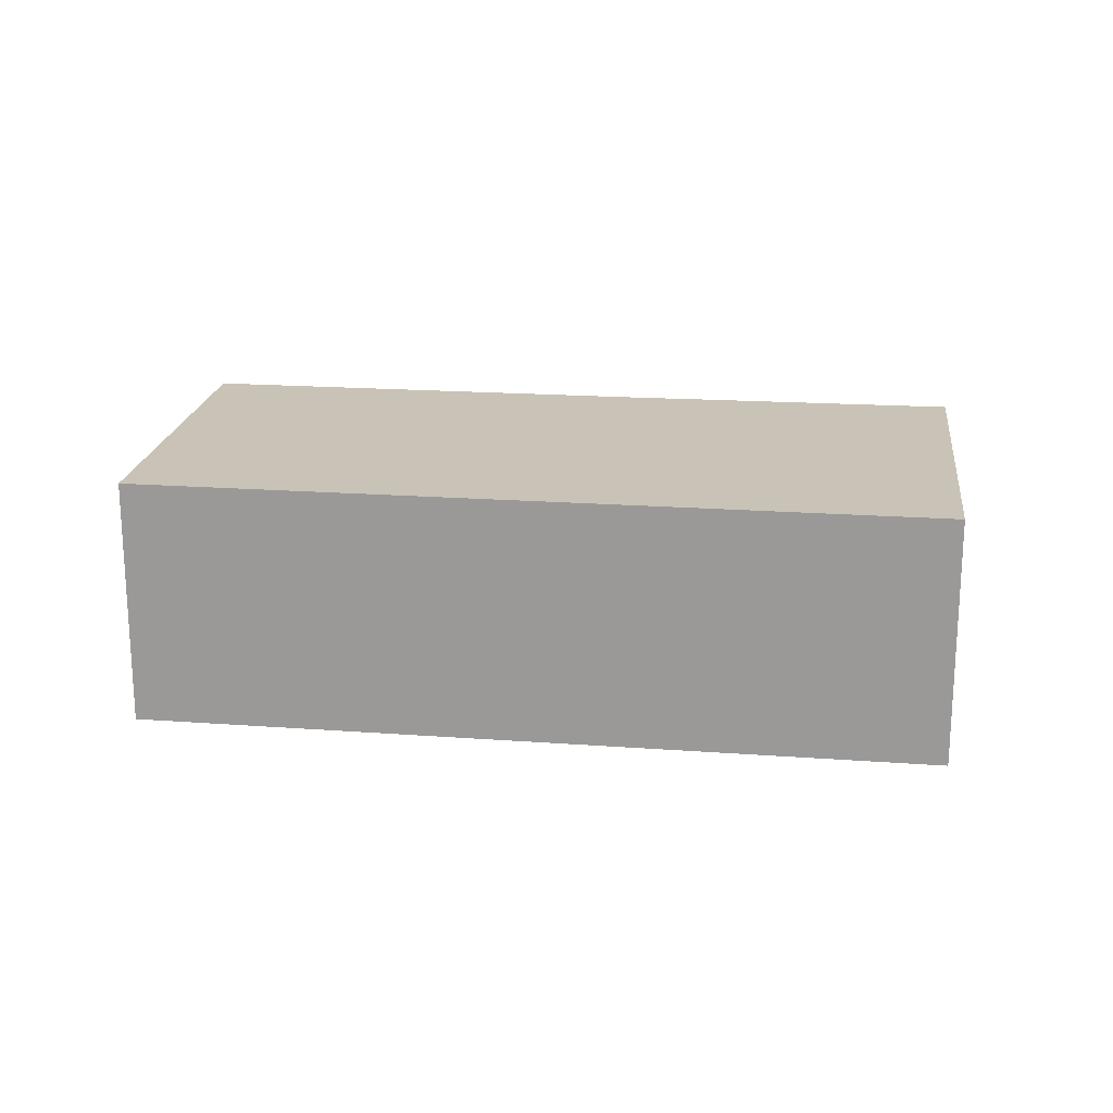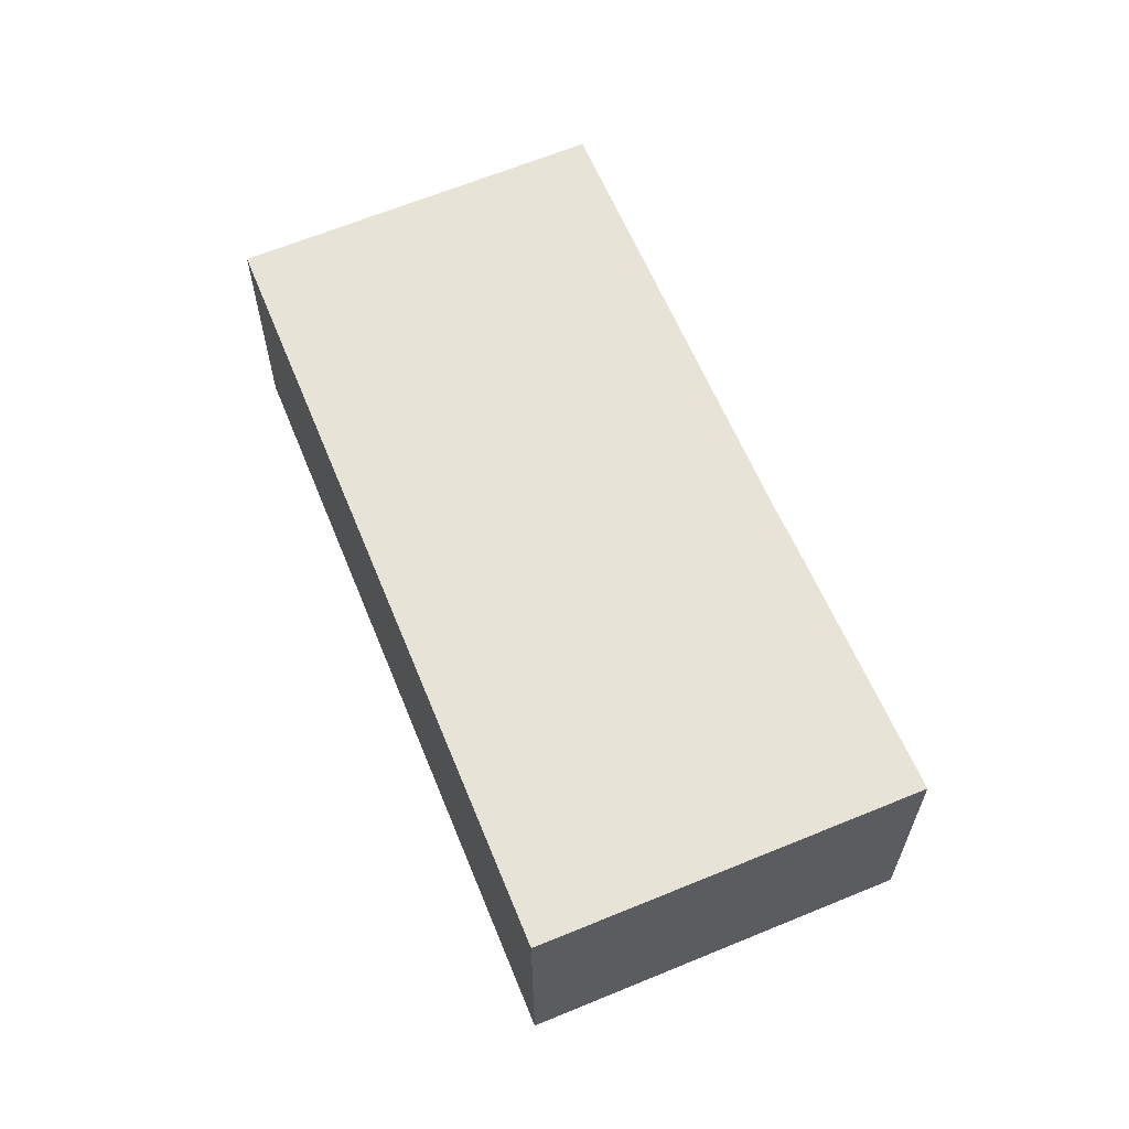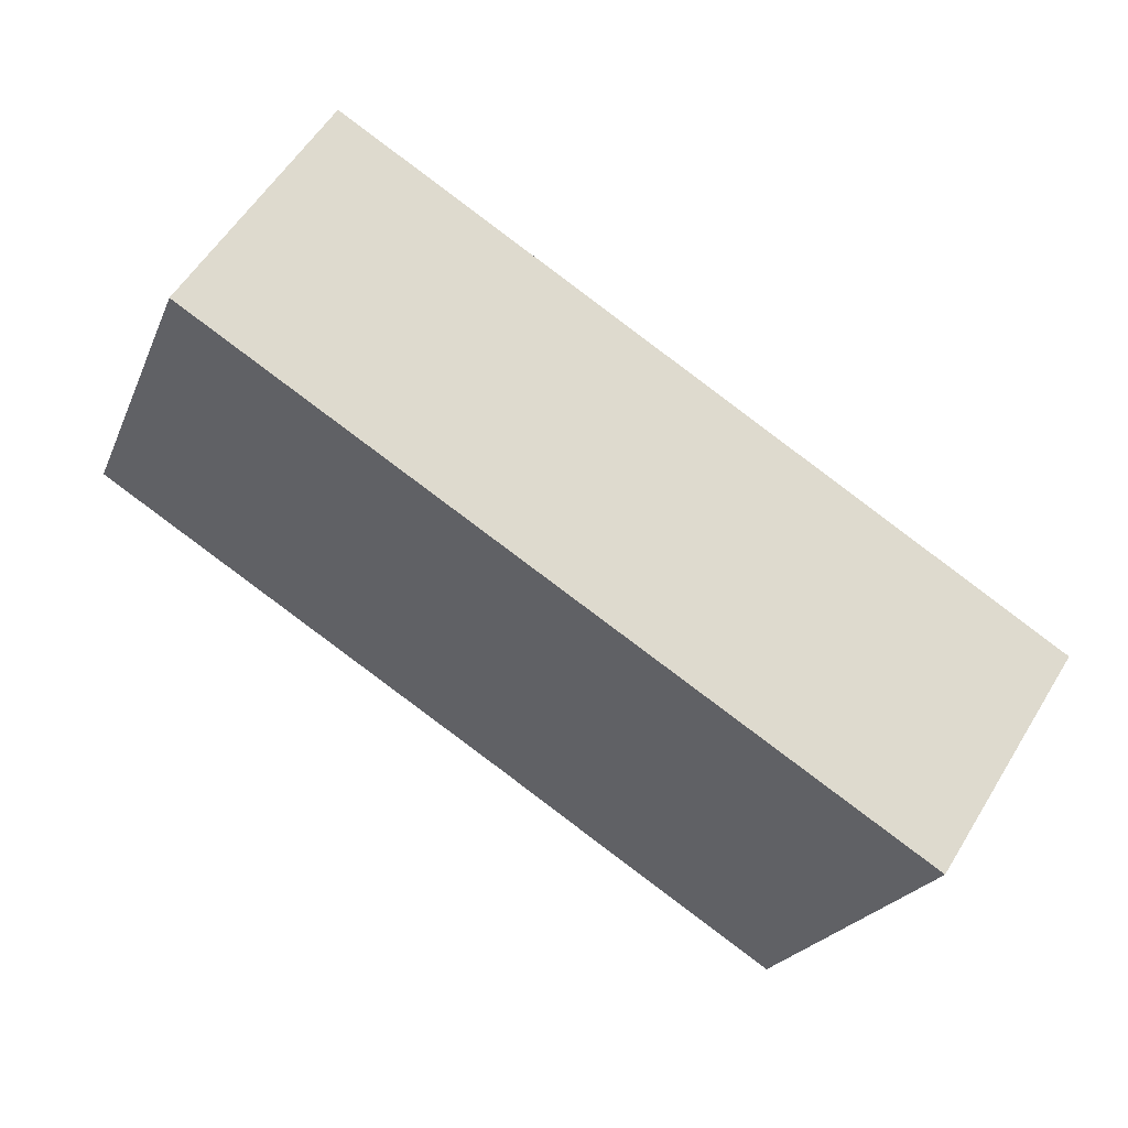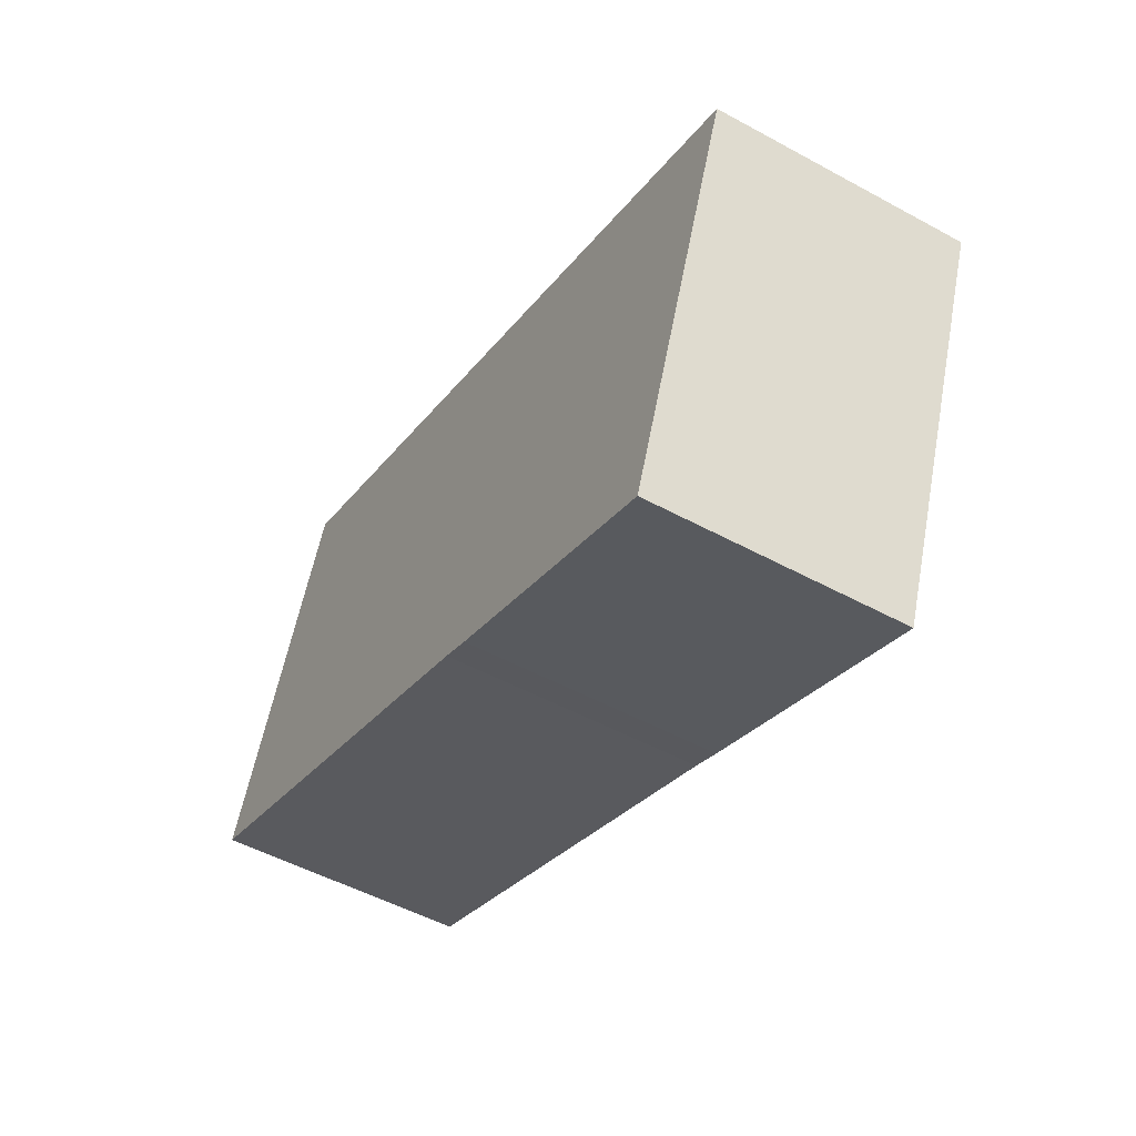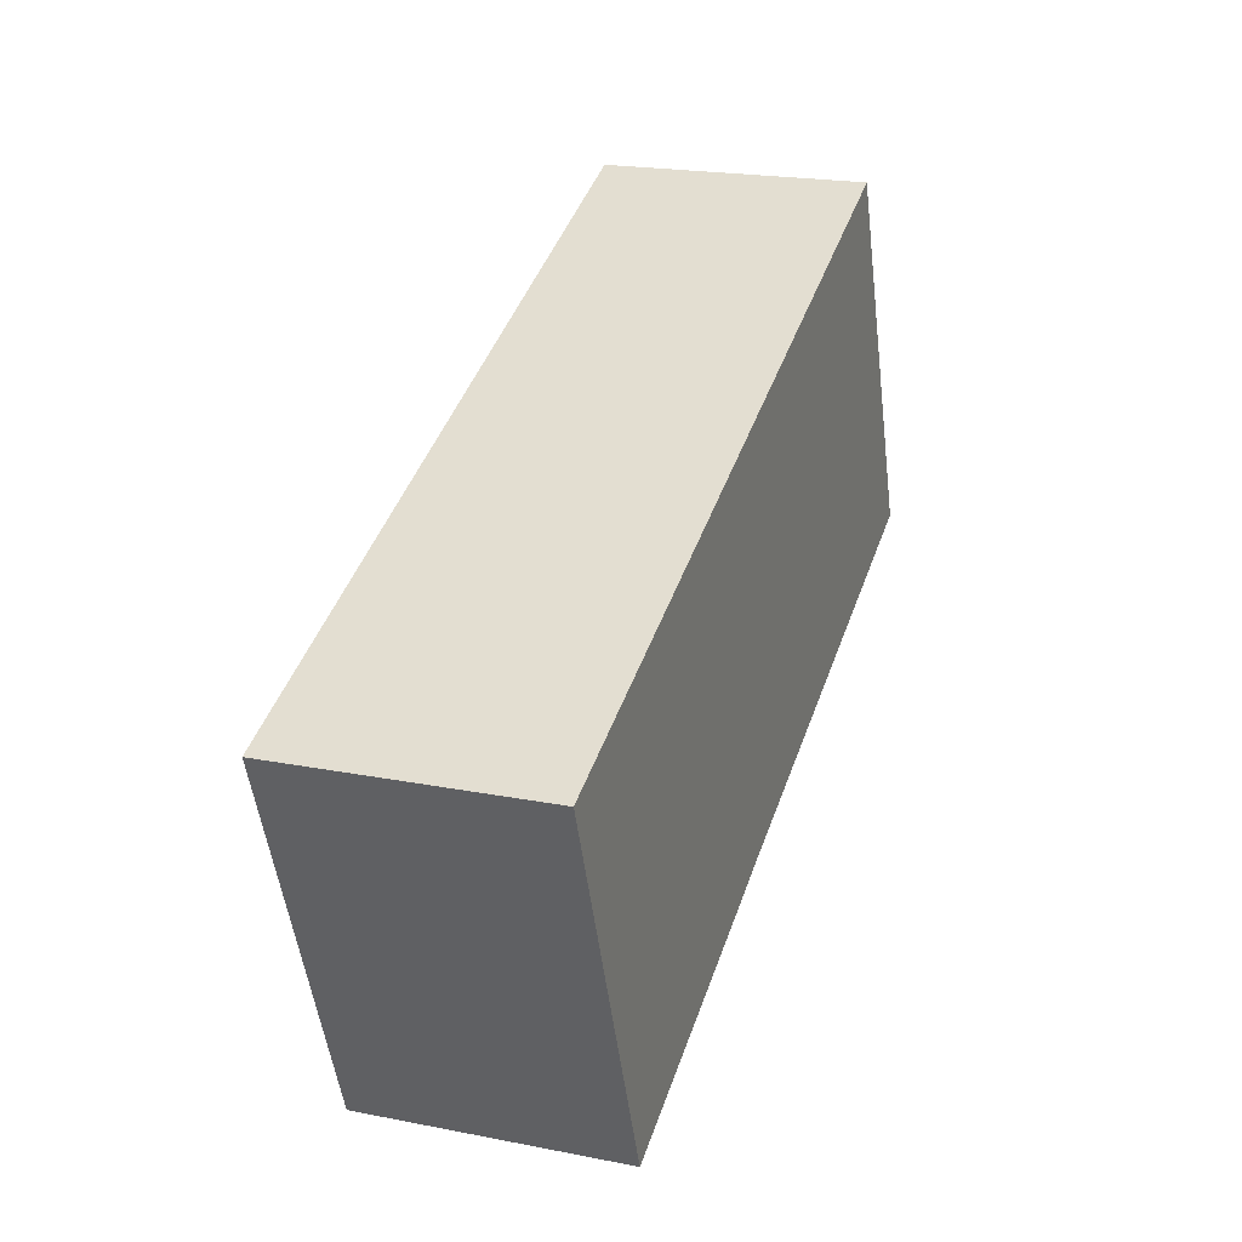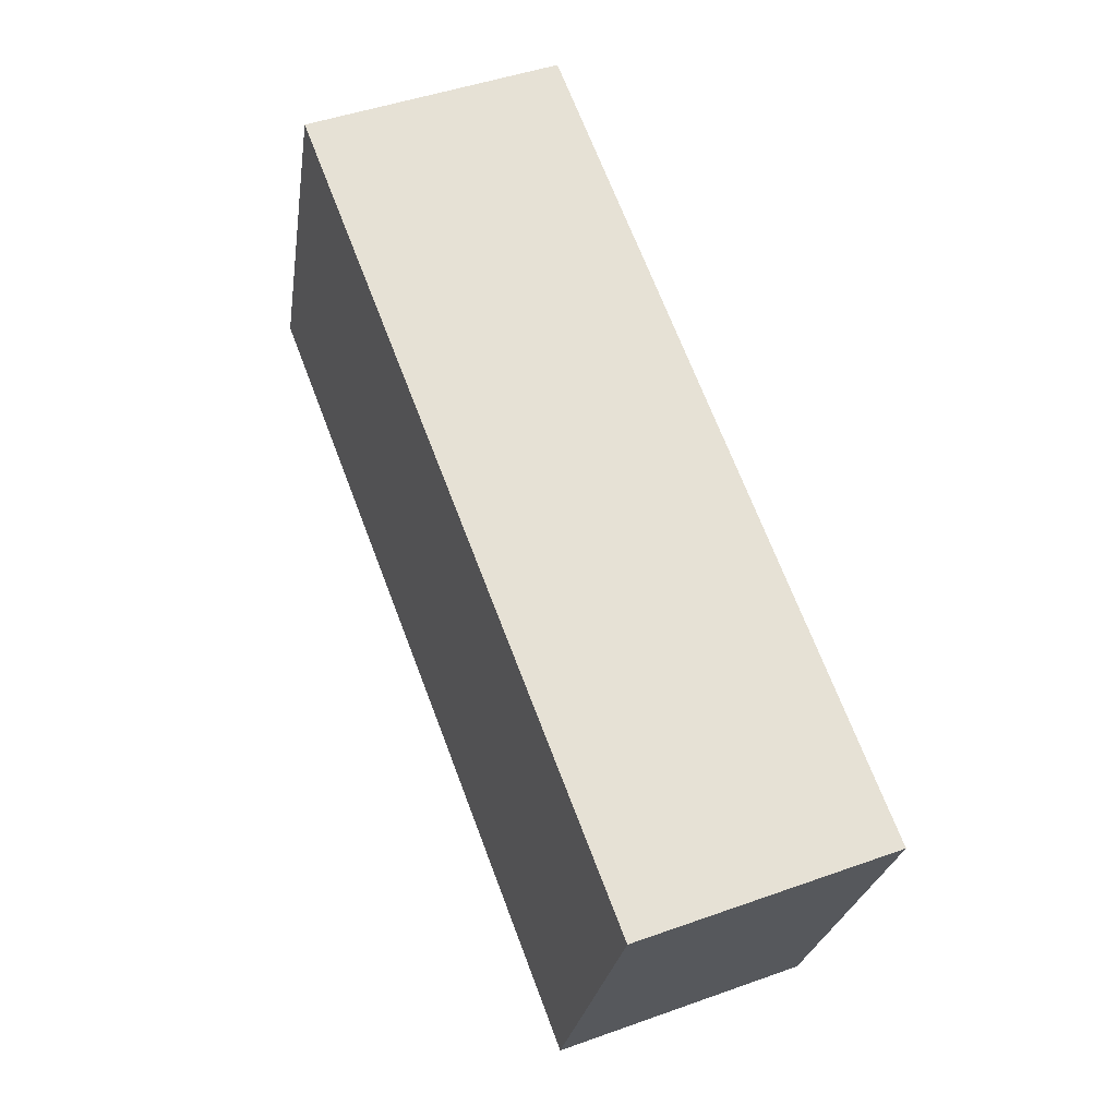
<metadata>
{"format":"obj","ext":"obj","renderer":"f3d","projection":"perspective","resolution":1024,"background":"white","views":[{"elev":19.4,"azim":28.2,"up":"+Y"},{"elev":62.1,"azim":88.2,"up":"+Y"},{"elev":57.0,"azim":31.2,"up":"+Z"},{"elev":-51.1,"azim":59.3,"up":"+Z"},{"elev":20.9,"azim":109.4,"up":"+Z"},{"elev":46.5,"azim":67.8,"up":"+Z"}]}
</metadata>
<code>
v  5.087 2.581 -1.93
v  9.323 2.581 0.801
v  7.87 2.581 -3.014
v  1.47 2.581 3.711
v  4.763 2.581 -1.796
v  0 2.581 1.58e-16
v  7.87 1.846e-16 -3.014
v  5.087 1.182e-16 -1.93
v  4.763 1.1e-16 -1.796
v  0 0 0
v  1.47 -2.272e-16 3.711
v  9.323 -4.905e-17 0.801
g defaultobject
f 1 2 3
f 2 1 4
f 4 1 5
f 4 5 6
f 7 1 3
f 1 7 8
f 8 5 1
f 5 8 9
f 9 6 5
f 6 9 10
f 10 4 6
f 4 10 11
f 11 2 4
f 2 11 12
f 12 3 2
f 3 12 7
f 9 11 10
f 11 9 12
f 12 9 8
f 12 8 7

</code>
